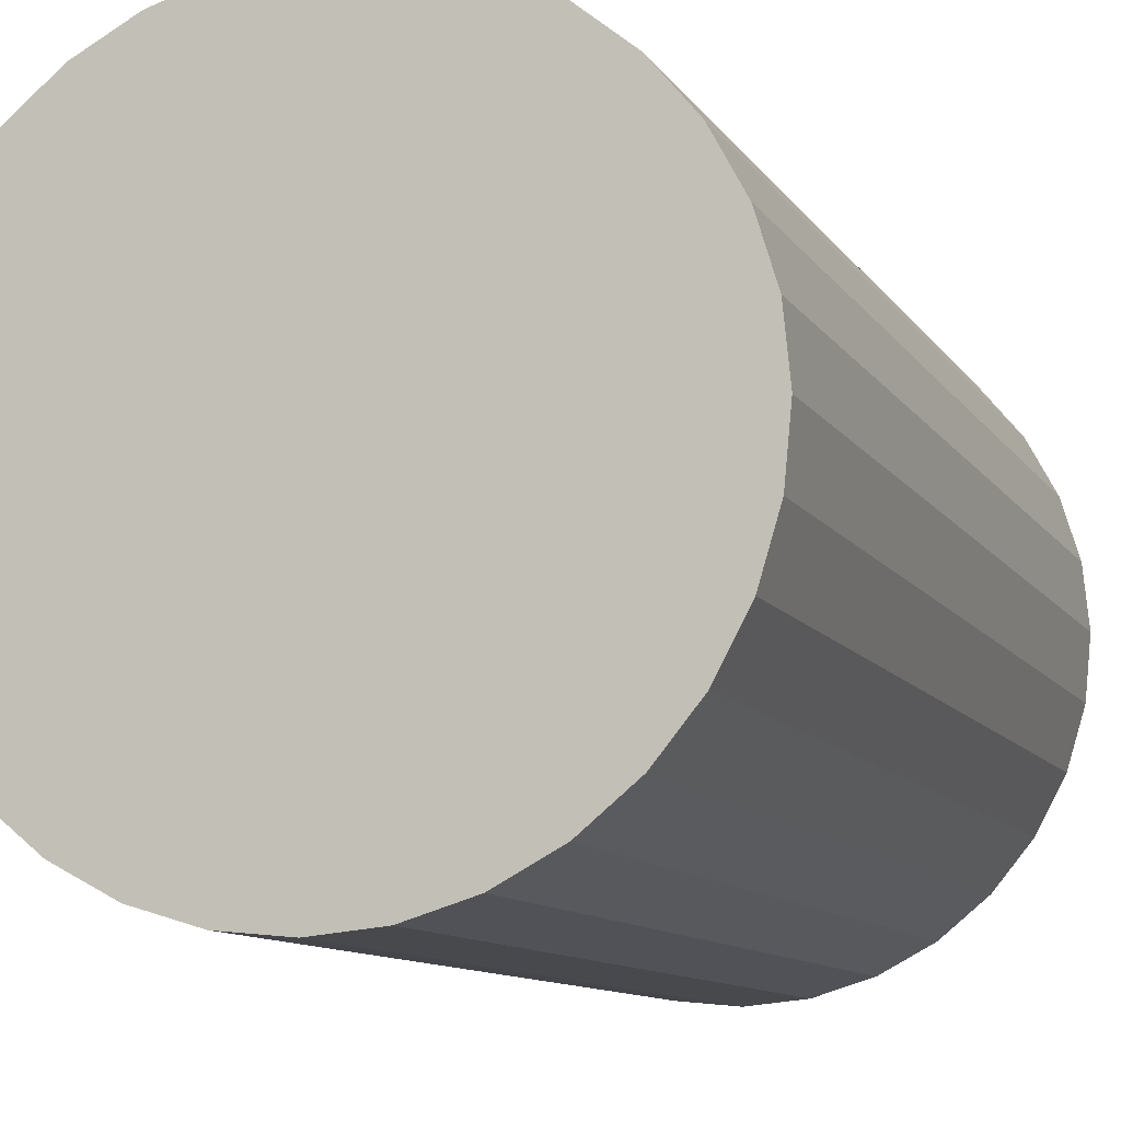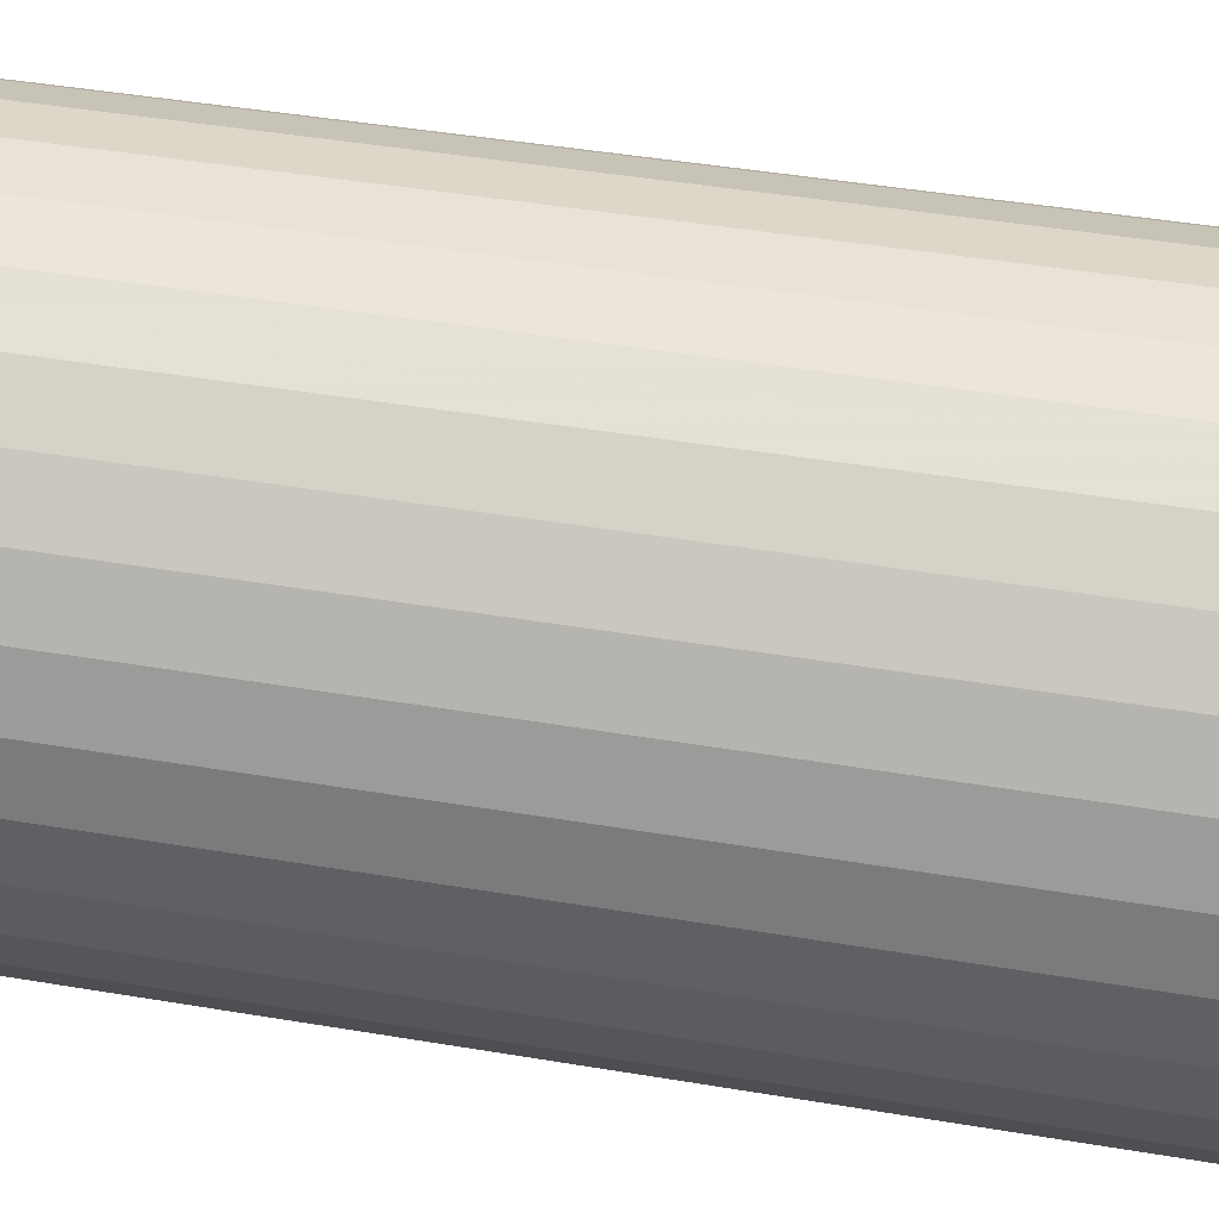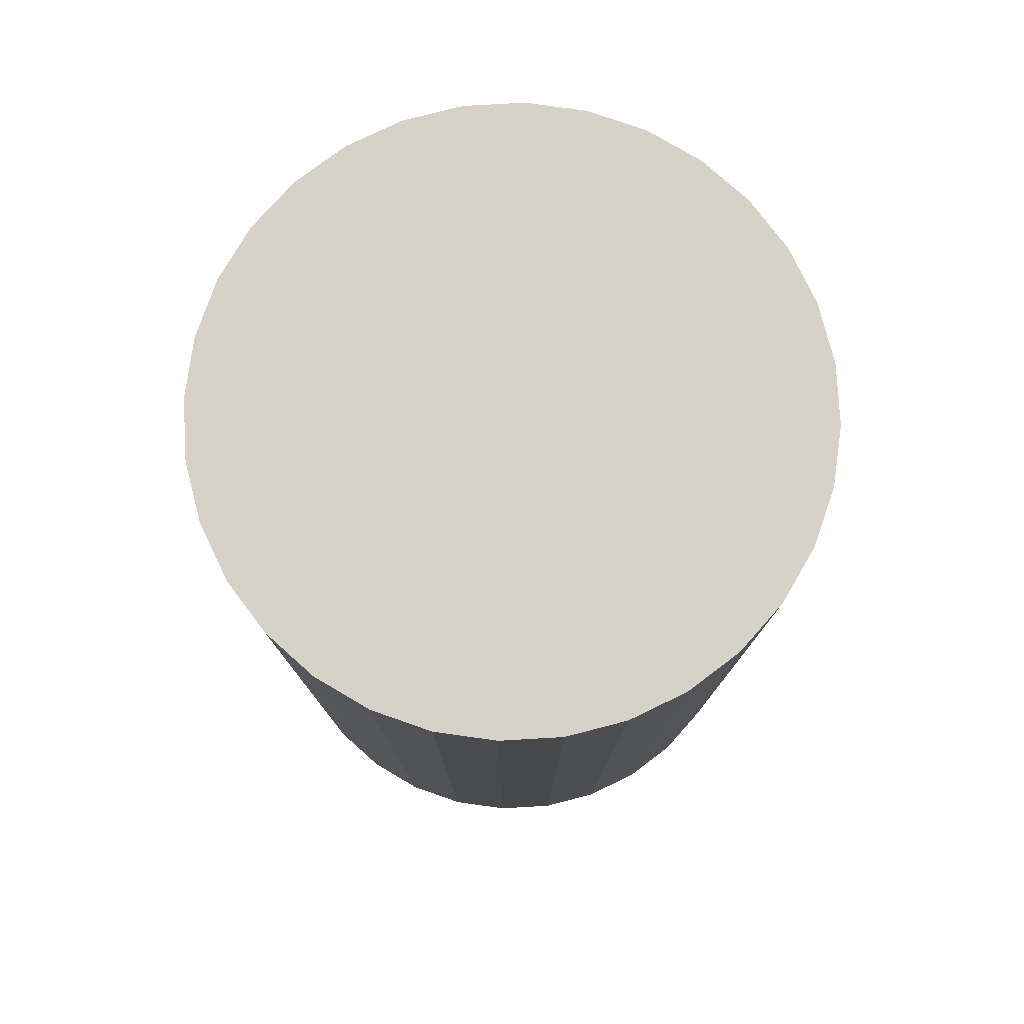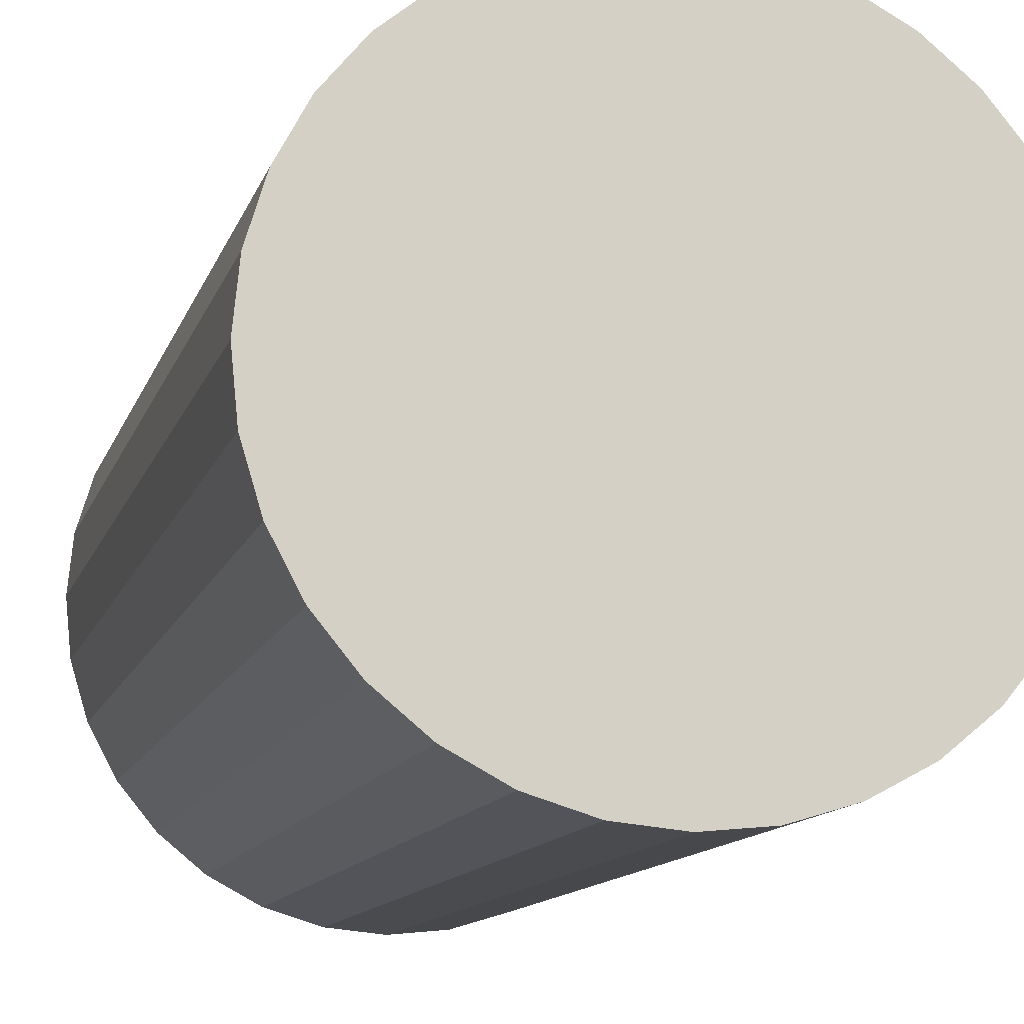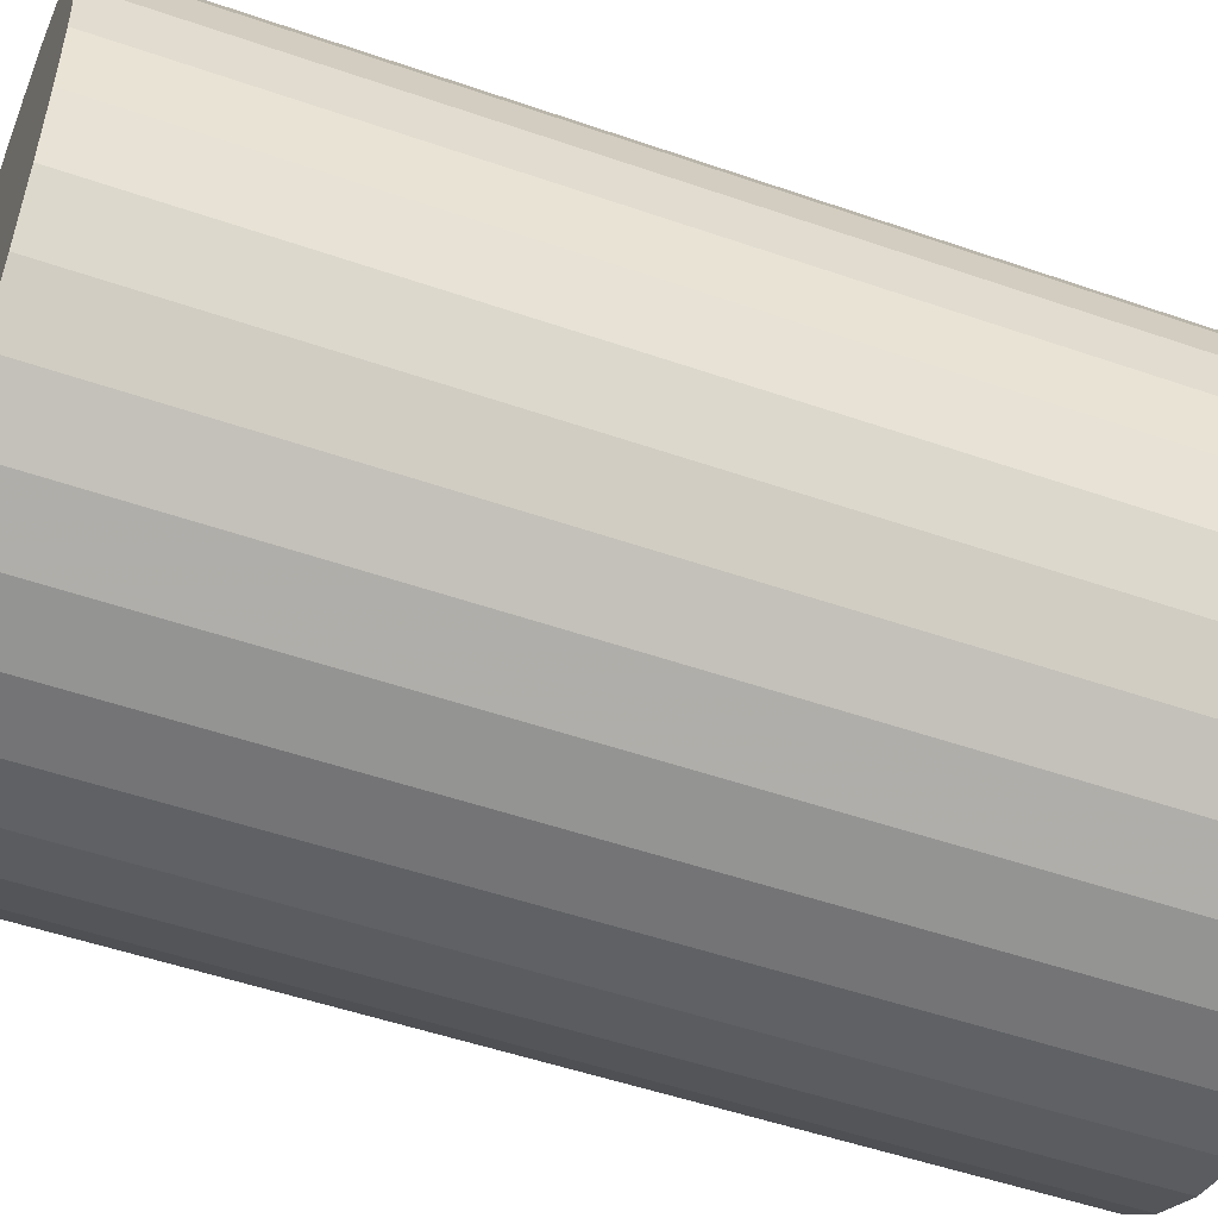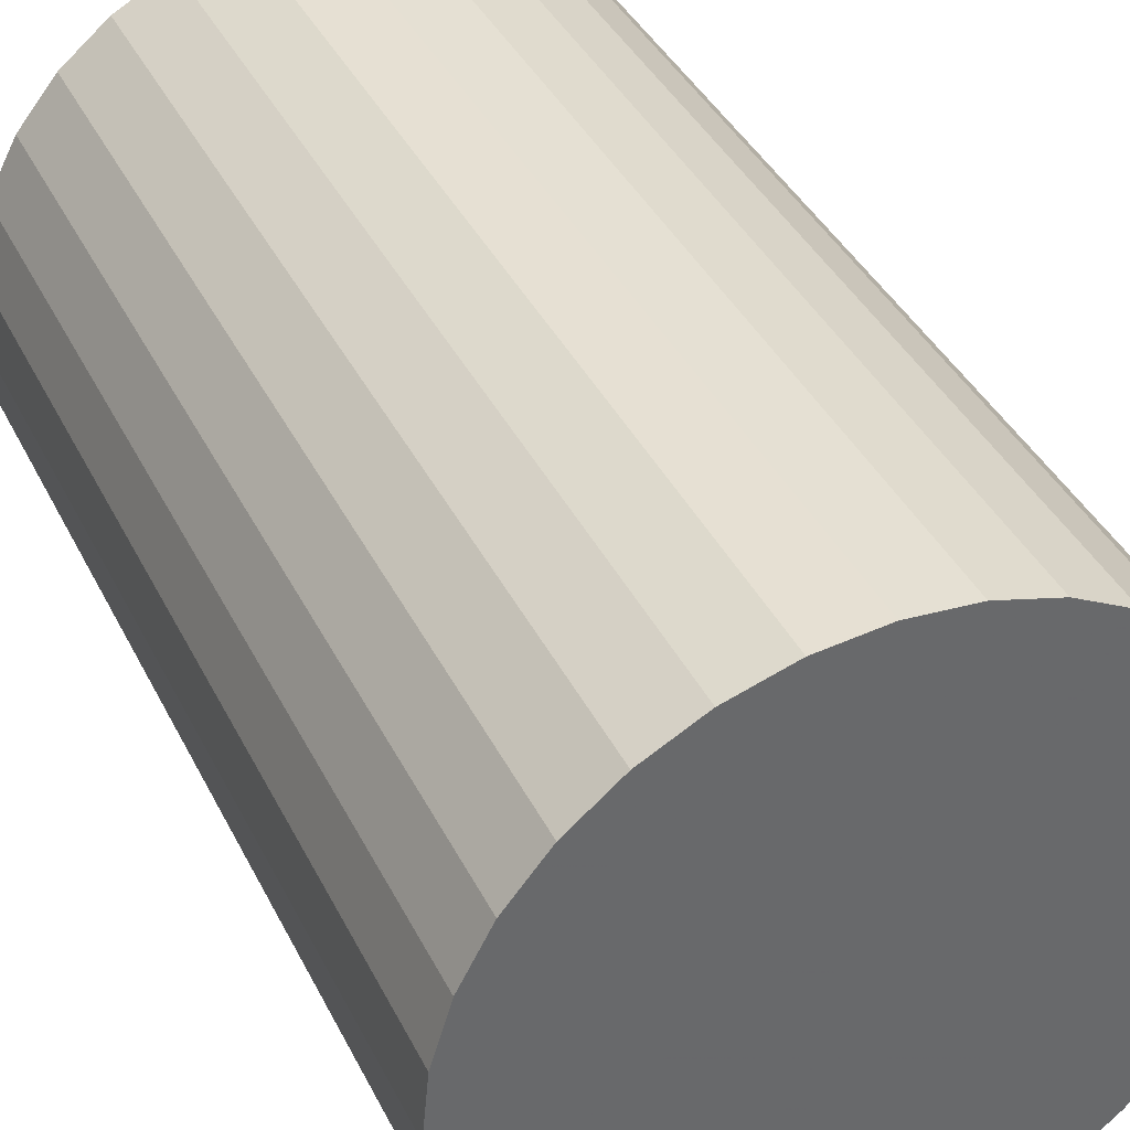
<metadata>
{"format":"obj","ext":"obj","renderer":"f3d","projection":"perspective","resolution":1024,"background":"white","views":[{"elev":-10.3,"azim":-160.5,"up":"+Y"},{"elev":46.9,"azim":-79.3,"up":"+Y"},{"elev":78.4,"azim":-166.4,"up":"+Z"},{"elev":-12.1,"azim":-14.6,"up":"+Y"},{"elev":-50.8,"azim":69.2,"up":"+Y"},{"elev":39.5,"azim":-24.5,"up":"+Y"}]}
</metadata>
<code>
v 0 0 -0.04739
v 0.0313 0 -0.04739
v 0.0313 0 0.04739
v 0 0 0.04739
v 0.0307 0.006107 -0.04739
v 0.0307 0.006107 0.04739
v 0.02892 0.01198 -0.04739
v 0.02892 0.01198 0.04739
v 0.02603 0.01739 -0.04739
v 0.02603 0.01739 0.04739
v 0.02213 0.02213 -0.04739
v 0.02213 0.02213 0.04739
v 0.01739 0.02603 -0.04739
v 0.01739 0.02603 0.04739
v 0.01198 0.02892 -0.04739
v 0.01198 0.02892 0.04739
v 0.006107 0.0307 -0.04739
v 0.006107 0.0307 0.04739
v 0 0.0313 -0.04739
v 0 0.0313 0.04739
v -0.006107 0.0307 -0.04739
v -0.006107 0.0307 0.04739
v -0.01198 0.02892 -0.04739
v -0.01198 0.02892 0.04739
v -0.01739 0.02603 -0.04739
v -0.01739 0.02603 0.04739
v -0.02213 0.02213 -0.04739
v -0.02213 0.02213 0.04739
v -0.02603 0.01739 -0.04739
v -0.02603 0.01739 0.04739
v -0.02892 0.01198 -0.04739
v -0.02892 0.01198 0.04739
v -0.0307 0.006107 -0.04739
v -0.0307 0.006107 0.04739
v -0.0313 0 -0.04739
v -0.0313 0 0.04739
v -0.0307 -0.006107 -0.04739
v -0.0307 -0.006107 0.04739
v -0.02892 -0.01198 -0.04739
v -0.02892 -0.01198 0.04739
v -0.02603 -0.01739 -0.04739
v -0.02603 -0.01739 0.04739
v -0.02213 -0.02213 -0.04739
v -0.02213 -0.02213 0.04739
v -0.01739 -0.02603 -0.04739
v -0.01739 -0.02603 0.04739
v -0.01198 -0.02892 -0.04739
v -0.01198 -0.02892 0.04739
v -0.006107 -0.0307 -0.04739
v -0.006107 -0.0307 0.04739
v -0 -0.0313 -0.04739
v -0 -0.0313 0.04739
v 0.006107 -0.0307 -0.04739
v 0.006107 -0.0307 0.04739
v 0.01198 -0.02892 -0.04739
v 0.01198 -0.02892 0.04739
v 0.01739 -0.02603 -0.04739
v 0.01739 -0.02603 0.04739
v 0.02213 -0.02213 -0.04739
v 0.02213 -0.02213 0.04739
v 0.02603 -0.01739 -0.04739
v 0.02603 -0.01739 0.04739
v 0.02892 -0.01198 -0.04739
v 0.02892 -0.01198 0.04739
v 0.0307 -0.006107 -0.04739
v 0.0307 -0.006107 0.04739
f 2 1 5
f 2 5 3
f 3 5 6
f 3 6 4
f 5 1 7
f 5 7 6
f 6 7 8
f 6 8 4
f 7 1 9
f 7 9 8
f 8 9 10
f 8 10 4
f 9 1 11
f 9 11 10
f 10 11 12
f 10 12 4
f 11 1 13
f 11 13 12
f 12 13 14
f 12 14 4
f 13 1 15
f 13 15 14
f 14 15 16
f 14 16 4
f 15 1 17
f 15 17 16
f 16 17 18
f 16 18 4
f 17 1 19
f 17 19 18
f 18 19 20
f 18 20 4
f 19 1 21
f 19 21 20
f 20 21 22
f 20 22 4
f 21 1 23
f 21 23 22
f 22 23 24
f 22 24 4
f 23 1 25
f 23 25 24
f 24 25 26
f 24 26 4
f 25 1 27
f 25 27 26
f 26 27 28
f 26 28 4
f 27 1 29
f 27 29 28
f 28 29 30
f 28 30 4
f 29 1 31
f 29 31 30
f 30 31 32
f 30 32 4
f 31 1 33
f 31 33 32
f 32 33 34
f 32 34 4
f 33 1 35
f 33 35 34
f 34 35 36
f 34 36 4
f 35 1 37
f 35 37 36
f 36 37 38
f 36 38 4
f 37 1 39
f 37 39 38
f 38 39 40
f 38 40 4
f 39 1 41
f 39 41 40
f 40 41 42
f 40 42 4
f 41 1 43
f 41 43 42
f 42 43 44
f 42 44 4
f 43 1 45
f 43 45 44
f 44 45 46
f 44 46 4
f 45 1 47
f 45 47 46
f 46 47 48
f 46 48 4
f 47 1 49
f 47 49 48
f 48 49 50
f 48 50 4
f 49 1 51
f 49 51 50
f 50 51 52
f 50 52 4
f 51 1 53
f 51 53 52
f 52 53 54
f 52 54 4
f 53 1 55
f 53 55 54
f 54 55 56
f 54 56 4
f 55 1 57
f 55 57 56
f 56 57 58
f 56 58 4
f 57 1 59
f 57 59 58
f 58 59 60
f 58 60 4
f 59 1 61
f 59 61 60
f 60 61 62
f 60 62 4
f 61 1 63
f 61 63 62
f 62 63 64
f 62 64 4
f 63 1 65
f 63 65 64
f 64 65 66
f 64 66 4
f 65 1 2
f 65 2 66
f 66 2 3
f 66 3 4

</code>
